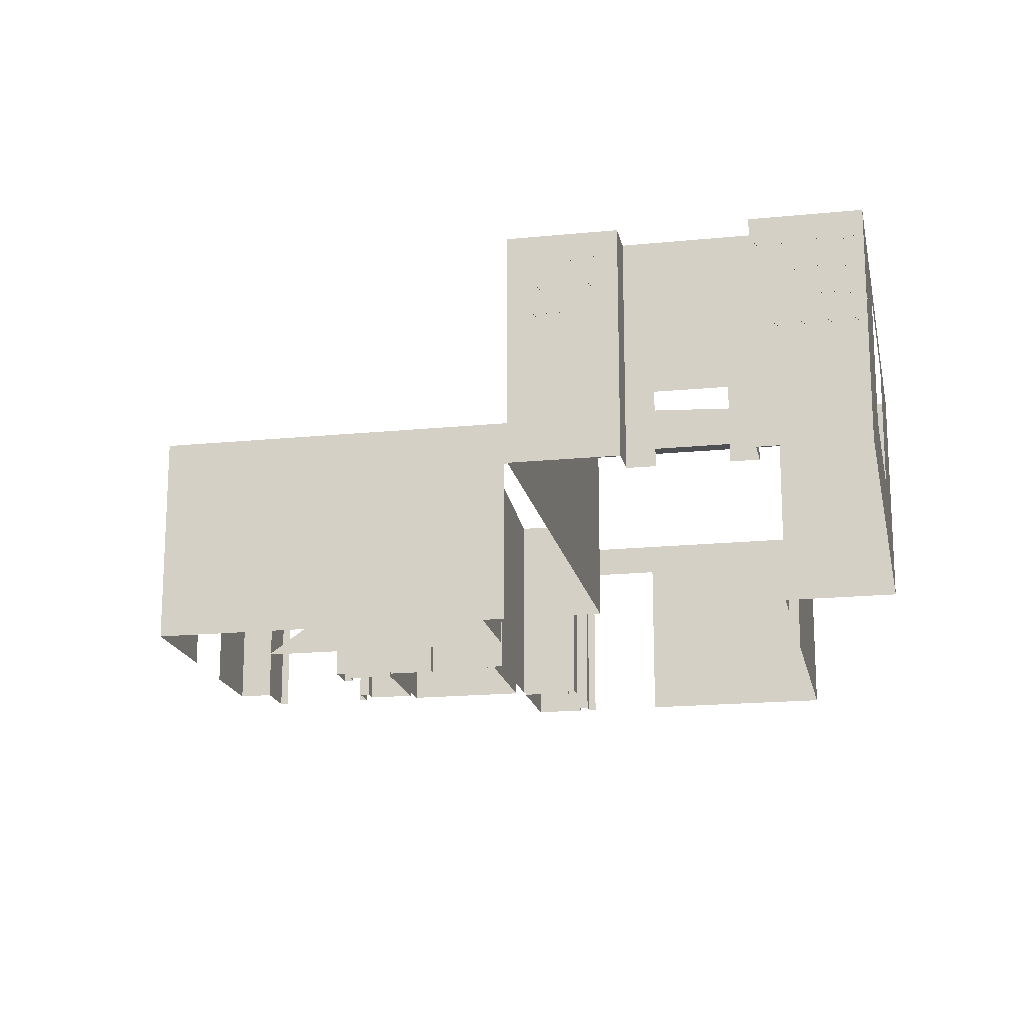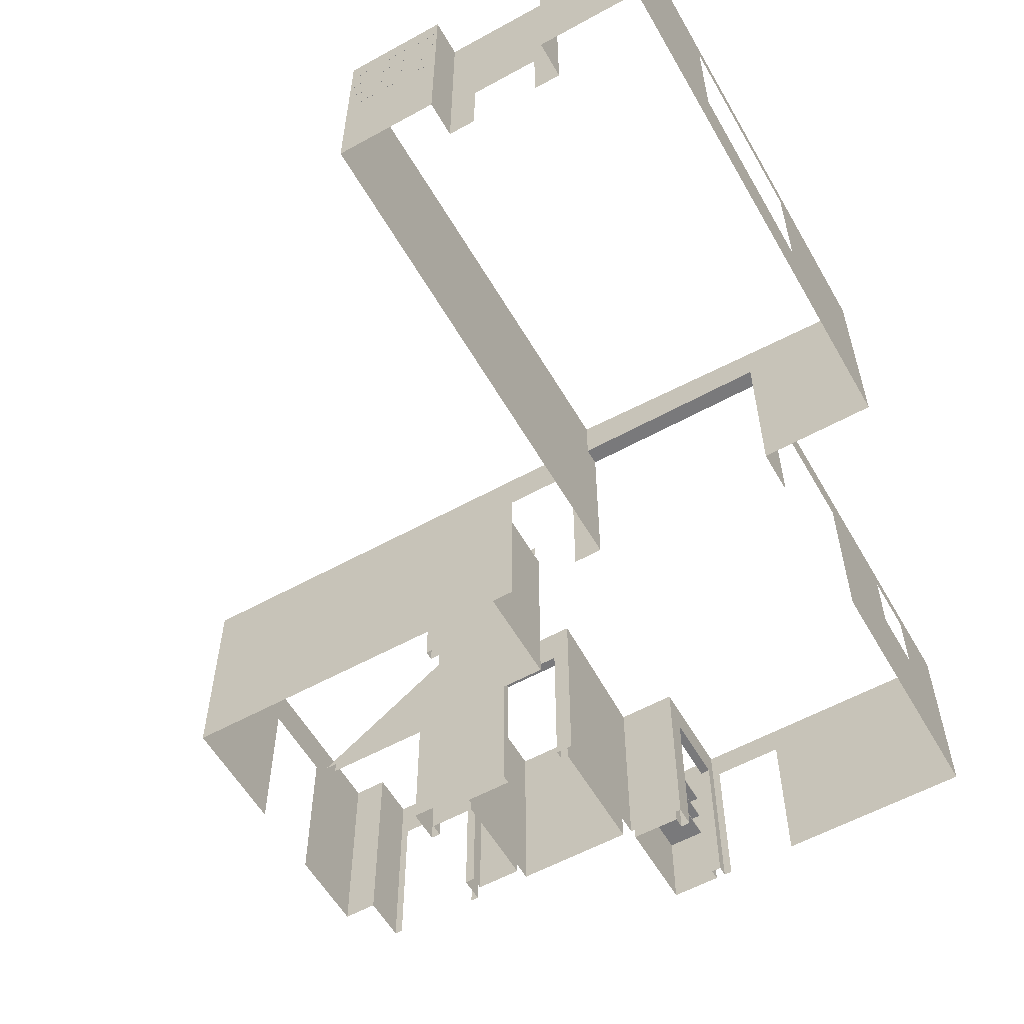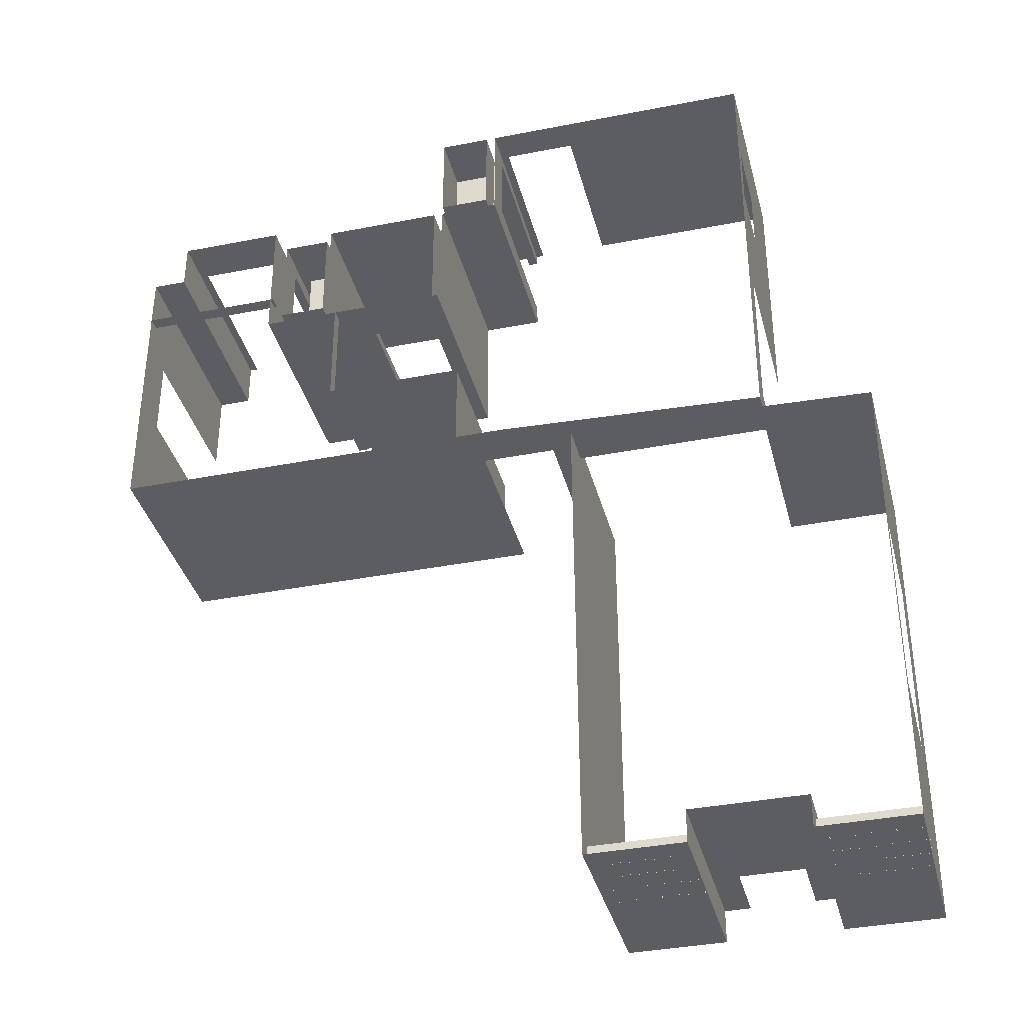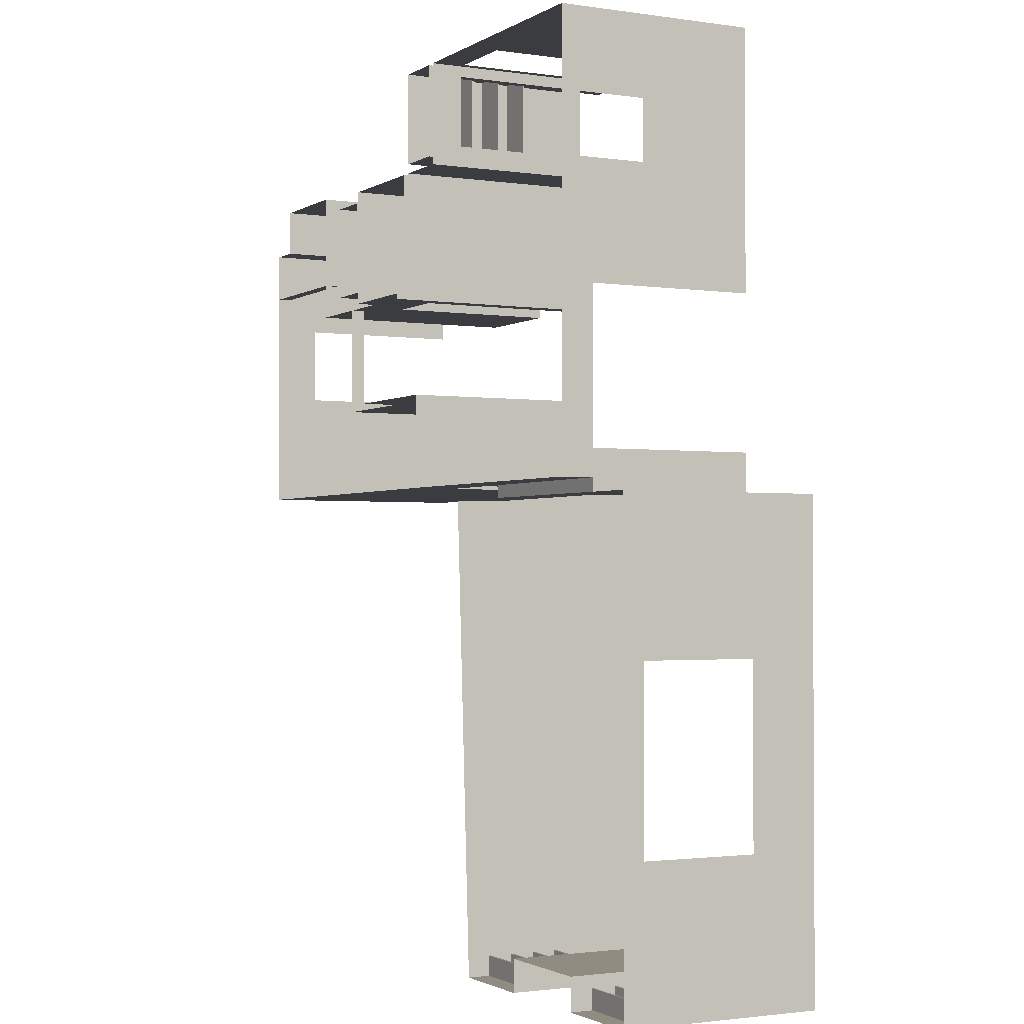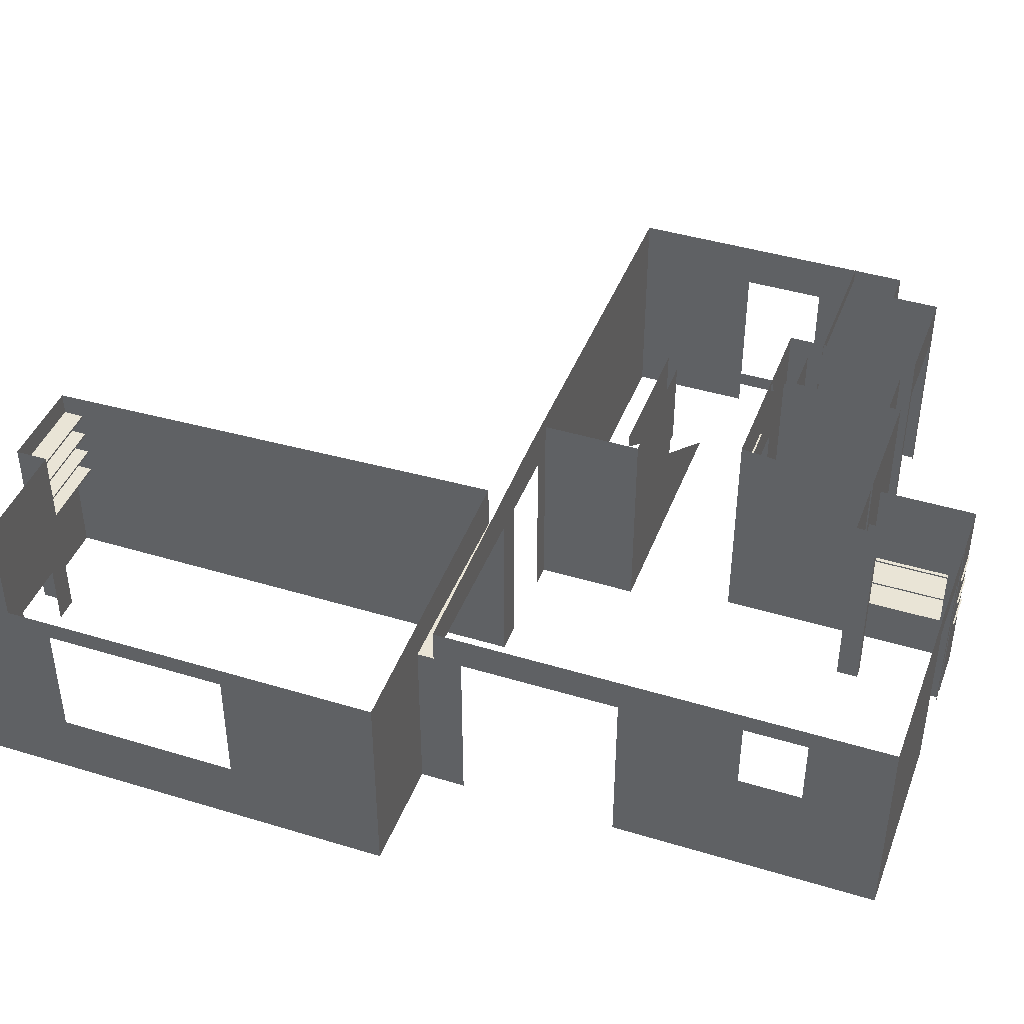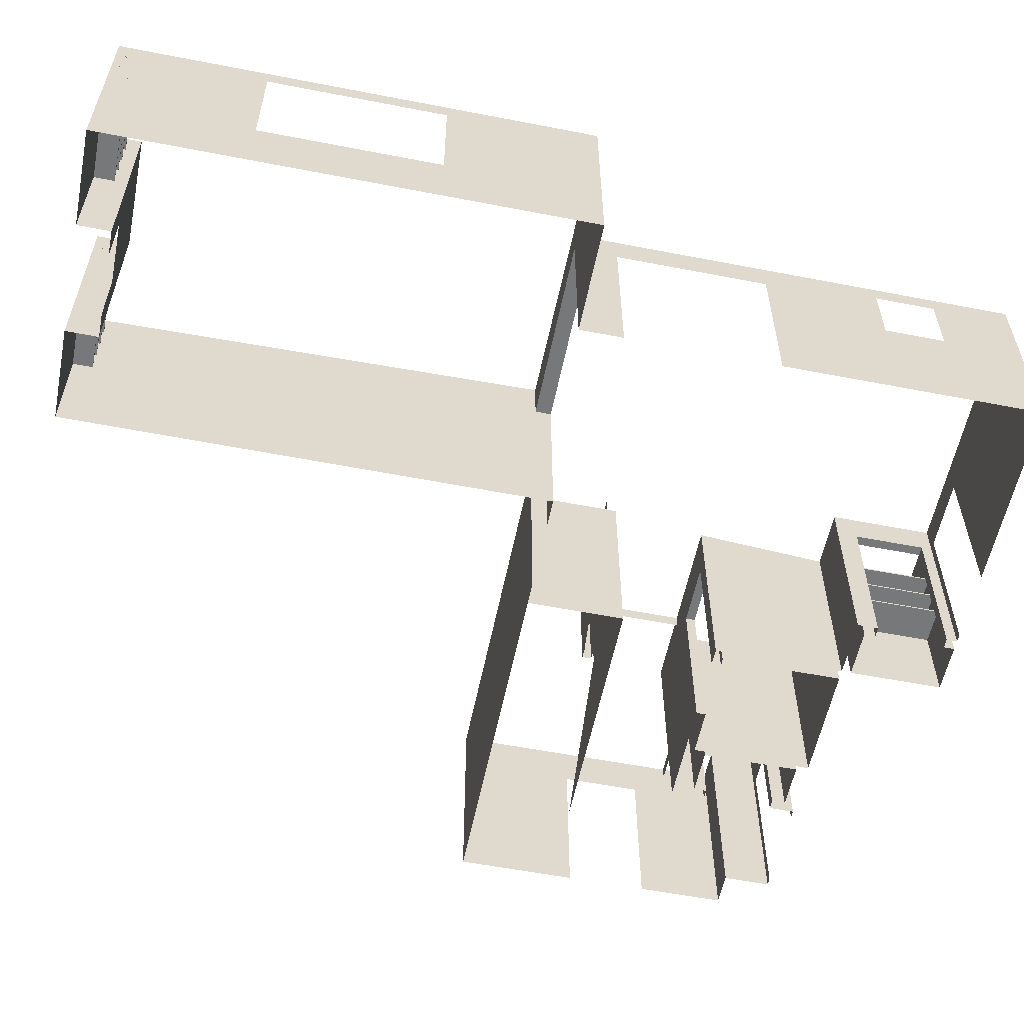
<metadata>
{"format":"obj","ext":"obj","renderer":"f3d","projection":"perspective","resolution":1024,"background":"white","views":[{"elev":-17.7,"azim":-168.8,"up":"+Y"},{"elev":-57.9,"azim":-150.3,"up":"+Y"},{"elev":-36.9,"azim":-165.8,"up":"+Z"},{"elev":-1.8,"azim":-117.7,"up":"+Z"},{"elev":42.5,"azim":-70.0,"up":"+Y"},{"elev":-57.3,"azim":-101.4,"up":"+Y"}]}
</metadata>
<code>
o SM_Walls_01
v 0.01525 0.0287 0.01269
v 0.01525 0.027 7.8e-05
v 0.01525 0.0287 -0.001122
v 0.01525 0.027 0.01304
v 0.01398 0.01365 7.8e-05
v -0.001445 0.027 7.8e-05
v -0.001447 0.002 7.8e-05
v 0.03072 0.002 7.8e-05
v 0.01525 0.0158 -0.001122
v 0.01525 0.01584 7.8e-05
v -0.001456 0.02701 -0.001122
v -0.001589 0.0287 -0.001122
v 0.01397 0.01579 -0.001122
v 0.01398 0.01583 7.8e-05
v 0.00106 0.002 0.01269
v 0.003198 0.023 0.01269
v 0.003198 0.002 0.01269
v 0.00106 0.02861 0.01269
v 0.0177 0.027 0.02774
v 0.02353 0.002 0.02774
v 0.0177 0.002 0.02774
v 0.02353 0.027 0.02774
v 0.0177 0.002 0.01541
v 0.0177 0.027 0.01541
v 0.02473 0.02861 0.01269
v 0.02473 0.002 0.01269
v 0.0112 0.023 0.01269
v 0.0112 0.002 0.01269
v 0.02353 0.002 0.01541
v 0.02353 0.027 0.01541
v 0.02353 0.023 0.01703
v 0.02473 0.002 0.01703
v 0.02473 0.023 0.01703
v 0.02353 0.002 0.01703
v 0.0378 0.02861 0.02333
v 0.0378 0.002 0.0292
v 0.0378 0.02861 0.0292
v 0.0378 0.002 0.02333
v 0.04196 0.02861 0.02333
v 0.04196 0.002 0.02333
v 0.04196 0.02861 -0.01213
v 0.04196 0.023 0.002615
v 0.04196 0.023 0.01261
v 0.04196 0.002 0.01261
v 0.04196 0.002 -0.01213
v 0.04196 0.002 0.002615
v -0.00103 0.02861 -0.01213
v -0.001022 0.02339 -0.01213
v 0.02473 0.002 0.0292
v 0.02573 0.023 0.0292
v 0.02573 0.002 0.0292
v 0.02473 0.02861 0.0292
v 0.0368 0.023 0.0292
v 0.0368 0.002 0.0292
v 0.02473 0.023 0.02603
v 0.02473 0.002 0.02603
v 0.02353 0.023 0.02603
v 0.02353 0.002 0.02603
v 0.04219 0.02861 0.01711
v 0.02433 0.027 0.01711
v 0.02433 0.02861 0.01711
v 0.04219 0.027 0.01711
v -0.000989 0.002 -0.01213
v 0.02232 0.01975 0.02778
v 0.01768 0.01975 0.01533
v 0.02232 0.01975 0.01533
v 0.01768 0.01975 0.02778
v 0.02232 0.01995 0.02778
v 0.01768 0.01995 0.01533
v 0.01768 0.01995 0.02778
v 0.02232 0.01995 0.01533
f 1 2 3
f 2 1 4
f 5 6 7
f 7 8 5
f 9 3 2
f 2 10 9
f 3 11 12
f 13 11 3
f 3 9 13
f 14 6 5
f 14 2 6
f 2 14 10
f 15 16 17
f 16 15 18
f 19 20 21
f 20 19 22
f 23 24 19
f 19 21 23
f 25 26 27
f 27 26 28
f 29 30 24
f 24 23 29
f 31 32 33
f 32 31 34
f 18 27 16
f 27 18 25
f 30 29 31
f 34 31 29
f 26 25 33
f 26 33 32
f 35 36 37
f 36 35 38
f 39 38 35
f 38 39 40
f 39 41 42
f 39 42 43
f 40 39 43
f 43 44 40
f 41 45 42
f 42 45 46
f 41 47 48
f 49 50 51
f 49 52 50
f 37 36 53
f 53 36 54
f 37 50 52
f 50 37 53
f 49 55 52
f 55 49 56
f 57 56 58
f 56 57 55
f 20 22 57
f 57 58 20
f 30 57 22
f 57 30 31
f 33 55 57
f 33 57 31
f 52 33 25
f 33 52 55
f 59 60 61
f 60 59 62
f 48 45 41
f 45 48 63
f 64 65 66
f 65 64 67
f 68 69 70
f 69 68 71
f 71 68 64
f 71 64 66
o SM_Walls_02
v 0.00226 0.027 0.01389
v 0.00226 0.002 0.02921
v 0.00226 0.002 0.01389
v 0.00226 0.027 0.02921
v 0.01717 0.002 0.02921
v 0.01717 0.027 0.02921
v 0.01717 0.027 0.01389
v 0.01717 0.002 0.01389
v 0.003198 0.023 0.01389
v 0.003198 0.002 0.01269
v 0.003198 0.023 0.01269
v 0.003198 0.002 0.01389
v 0.0112 0.023 0.01269
v 0.0112 0.023 0.01389
v 0.0112 0.002 0.01269
v 0.0112 0.002 0.01389
f 72 73 74
f 73 72 75
f 75 76 73
f 76 75 77
f 78 76 77
f 76 78 79
f 80 81 82
f 81 80 83
f 84 80 82
f 80 84 85
f 85 86 87
f 86 85 84
f 72 74 80
f 83 80 74
f 79 78 85
f 85 87 79
f 72 85 78
f 85 72 80
o SM_Walls_04
v -0.001447 0.002 7.8e-05
v -0.001445 0.027 7.8e-05
v -0.001447 0.027 -0.01213
v -0.001447 0.002 -0.01213
v -0.04037 0.027 -0.01213
v -0.04037 0.027 0.01703
v -0.04037 0.023 0.01027
v -0.04037 0.023 -0.008732
v -0.04037 0.023 -0.01213
v -0.04037 0.002 0.01703
v -0.04037 0.002 0.01027
v -0.04037 0.0247 0.03229
v -0.04037 0.027 0.04219
v -0.04037 0.0247 0.0248
v -0.04037 0.0162 0.0248
v -0.04037 0.0162 0.03229
v -0.04037 0.002 0.04219
v 0.00106 0.002 0.04219
v 0.00106 0.027 0.04219
v 0.00106 0.027 0.03041
v 0.00106 0.002 0.03041
v -0.005136 0.027 0.03041
v -0.005136 0.002 0.03041
v -0.006336 0.027 0.02921
v 0.00106 0.002 0.02921
v -0.006336 0.002 0.02921
v 0.00106 0.027 0.02921
v -0.005136 0.027 0.04219
v -0.005136 0.002 0.04219
v -0.006336 0.027 0.04219
v -0.01633 0.023 0.04219
v -0.007329 0.023 0.04219
v -0.006336 0.002 0.04219
v -0.007329 0.002 0.04219
v -0.01633 0.002 0.04219
v 0.00106 0.002 0.01269
v 0.00106 0.02861 0.01269
v -0.01674 0.023 -0.01213
v -0.01323 0.002 -0.01213
v -0.01323 0.023 -0.01213
v -0.01674 0.002 -0.01213
v -0.006336 0.023 0.03183
v -0.005136 0.002 0.03183
v -0.005136 0.023 0.03183
v -0.006336 0.002 0.03183
v -0.005136 0.023 0.04083
v -0.005136 0.002 0.04083
v -0.006335 0.023 0.04083
v -0.006336 0.002 0.04083
v -0.04037 0.002 -0.008732
v -0.04037 0.002 -0.01413
v -0.04037 0.023 -0.01413
v -0.008 0.02861 -0.01213
v -0.01674 0.023 -0.01413
v -0.00423 0.023 -0.01213
v 0.00108 0.01975 0.04236
v -0.003557 0.01975 0.03032
v 0.00108 0.01975 0.03032
v -0.003557 0.01975 0.04236
v 0.00108 0.01995 0.04236
v -0.003557 0.01995 0.03032
v -0.003557 0.01995 0.04236
v 0.00108 0.01995 0.03032
v 0.00108 0.016 0.04236
v -0.003557 0.016 0.03032
v 0.00108 0.016 0.03032
v -0.003557 0.016 0.04236
v 0.00108 0.0162 0.04236
v -0.003557 0.0162 0.03032
v -0.003557 0.0162 0.04236
v 0.00108 0.0162 0.03032
v 0.00108 0.01234 0.04236
v -0.003557 0.01234 0.03032
v 0.00108 0.01234 0.03032
v -0.003557 0.01234 0.04236
v 0.00108 0.01254 0.04236
v -0.003557 0.01254 0.03032
v -0.003557 0.01254 0.04236
v 0.00108 0.01254 0.03032
v -0.00103 0.02861 -0.01213
v -0.001022 0.02339 -0.01213
v -0.000989 0.002 -0.01213
v -0.00423 0.002 -0.01213
f 88 89 90
f 90 91 88
f 92 93 94
f 92 94 95
f 92 95 96
f 94 97 98
f 97 94 93
f 99 93 100
f 93 99 101
f 93 102 97
f 102 93 101
f 97 103 104
f 103 97 102
f 99 100 103
f 100 104 103
f 105 106 107
f 107 108 105
f 108 107 109
f 109 110 108
f 111 112 113
f 112 111 114
f 115 105 116
f 105 115 106
f 100 117 118
f 118 117 119
f 117 120 119
f 121 119 120
f 118 104 100
f 104 118 122
f 114 123 112
f 123 114 124
f 125 126 127
f 126 125 128
f 129 130 131
f 130 129 132
f 113 129 111
f 129 113 132
f 110 109 131
f 131 130 110
f 115 116 133
f 134 133 116
f 135 134 136
f 134 135 133
f 120 117 135
f 120 135 136
f 117 111 129
f 117 129 135
f 131 133 135
f 131 135 129
f 115 131 109
f 131 115 133
f 137 96 95
f 96 137 138
f 96 138 139
f 127 140 125
f 125 139 141
f 139 125 96
f 96 125 92
f 140 92 125
f 140 127 142
f 143 144 145
f 144 143 146
f 147 148 149
f 148 147 150
f 149 148 144
f 149 144 146
f 151 152 153
f 152 151 154
f 155 156 157
f 156 155 158
f 157 156 152
f 157 152 154
f 159 160 161
f 160 159 162
f 163 164 165
f 164 163 166
f 165 164 160
f 165 160 162
f 140 142 167
f 167 142 168
f 142 169 168
f 169 142 170
o SM_Walls_05
v -0.05393 0.027 -0.07243
v -0.05393 0.0102 -0.05445
v -0.05393 0.002 -0.07243
v -0.05393 0.0247 -0.05445
v -0.05393 0.0102 -0.0327
v -0.05393 0.002 -0.01413
v -0.05393 0.027 -0.01413
v -0.05393 0.0247 -0.0327
v -0.01674 0.002 -0.07243
v -0.01674 0.023 -0.01413
v -0.01674 0.027 -0.07243
v -0.01674 0.002 -0.01213
v -0.01674 0.023 -0.01213
v -0.04037 0.023 -0.01413
v -0.04037 0.002 -0.01413
v -0.01674 0.02856 -0.01413
v -0.02845 0.027 -0.07243
v -0.02845 0.002 -0.07243
v -0.04222 0.002 -0.07243
v -0.04222 0.027 -0.07243
v -0.02845 0.002 -0.06843
v -0.02845 0.027 -0.06843
v -0.04222 0.002 -0.06843
v -0.04222 0.027 -0.06843
v -0.03921 0.01015 -0.06843
v -0.03922 0.002 -0.06843
v -0.03152 0.01017 -0.06843
v -0.03153 0.002 -0.06843
v -0.05393 0.01516 -0.06997
v -0.0422 0.01516 -0.06997
v -0.05393 0.01516 -0.07243
v -0.0422 0.01516 -0.07243
v -0.0422 0.01492 -0.06997
v -0.05393 0.01492 -0.06997
v -0.0422 0.01492 -0.07243
v -0.05393 0.01492 -0.07243
v -0.05393 0.01818 -0.06997
v -0.0422 0.01818 -0.06997
v -0.05393 0.01818 -0.07243
v -0.0422 0.01818 -0.07243
v -0.0422 0.01793 -0.06997
v -0.05393 0.01793 -0.06997
v -0.0422 0.01793 -0.07243
v -0.05393 0.01793 -0.07243
v -0.05393 0.02119 -0.06997
v -0.0422 0.02119 -0.06997
v -0.05393 0.02119 -0.07243
v -0.0422 0.02119 -0.07243
v -0.0422 0.02095 -0.06997
v -0.05393 0.02095 -0.06997
v -0.0422 0.02095 -0.07243
v -0.05393 0.02095 -0.07243
v -0.05393 0.02421 -0.06997
v -0.0422 0.02421 -0.06997
v -0.05393 0.02421 -0.07243
v -0.0422 0.02421 -0.07243
v -0.0422 0.02397 -0.06997
v -0.05393 0.02397 -0.06997
v -0.0422 0.02397 -0.07243
v -0.05393 0.02397 -0.07243
v -0.02845 0.01516 -0.06997
v -0.01672 0.01516 -0.06997
v -0.02845 0.01516 -0.07243
v -0.01672 0.01516 -0.07243
v -0.01672 0.01492 -0.06997
v -0.02845 0.01492 -0.06997
v -0.01672 0.01492 -0.07243
v -0.02845 0.01492 -0.07243
v -0.02845 0.01818 -0.06997
v -0.01672 0.01818 -0.06997
v -0.02845 0.01818 -0.07243
v -0.01672 0.01818 -0.07243
v -0.01672 0.01793 -0.06997
v -0.02845 0.01793 -0.06997
v -0.01672 0.01793 -0.07243
v -0.02845 0.01793 -0.07243
v -0.02845 0.02119 -0.06997
v -0.01672 0.02119 -0.06997
v -0.02845 0.02119 -0.07243
v -0.01672 0.02119 -0.07243
v -0.01672 0.02095 -0.06997
v -0.02845 0.02095 -0.06997
v -0.01672 0.02095 -0.07243
v -0.02845 0.02095 -0.07243
v -0.02845 0.02421 -0.06997
v -0.01672 0.02421 -0.06997
v -0.02845 0.02421 -0.07243
v -0.01672 0.02421 -0.07243
v -0.01672 0.02397 -0.06997
v -0.02845 0.02397 -0.06997
v -0.01672 0.02397 -0.07243
v -0.02845 0.02397 -0.07243
f 171 172 173
f 172 171 174
f 173 175 176
f 175 173 172
f 177 175 178
f 177 176 175
f 178 171 177
f 171 178 174
f 179 180 181
f 180 179 182
f 182 183 180
f 177 184 176
f 184 185 176
f 180 186 181
f 184 186 180
f 177 186 184
f 187 179 181
f 179 187 188
f 189 190 171
f 171 173 189
f 187 191 188
f 191 187 192
f 193 194 190
f 190 189 193
f 194 193 195
f 195 193 196
f 191 192 197
f 191 197 198
f 194 197 192
f 197 194 195
f 199 200 201
f 201 200 202
f 199 203 200
f 203 199 204
f 203 204 205
f 205 204 206
f 207 208 209
f 209 208 210
f 207 211 208
f 211 207 212
f 211 212 213
f 213 212 214
f 215 216 217
f 217 216 218
f 215 219 216
f 219 215 220
f 219 220 221
f 221 220 222
f 223 224 225
f 225 224 226
f 223 227 224
f 227 223 228
f 227 228 229
f 229 228 230
f 231 232 233
f 233 232 234
f 231 235 232
f 235 231 236
f 235 236 237
f 237 236 238
f 239 240 241
f 241 240 242
f 239 243 240
f 243 239 244
f 243 244 245
f 245 244 246
f 247 248 249
f 249 248 250
f 247 251 248
f 251 247 252
f 251 252 253
f 253 252 254
f 255 256 257
f 257 256 258
f 255 259 256
f 259 255 260
f 259 260 261
f 261 260 262

</code>
